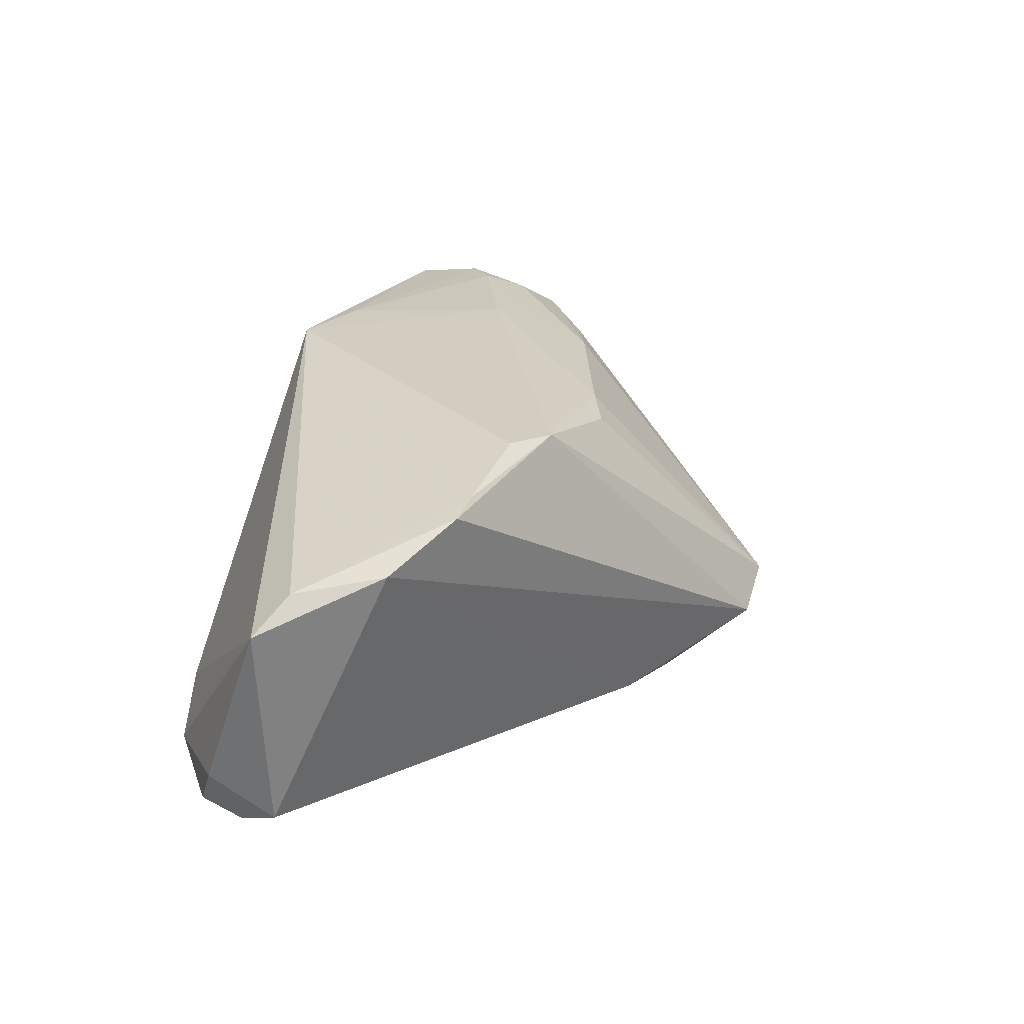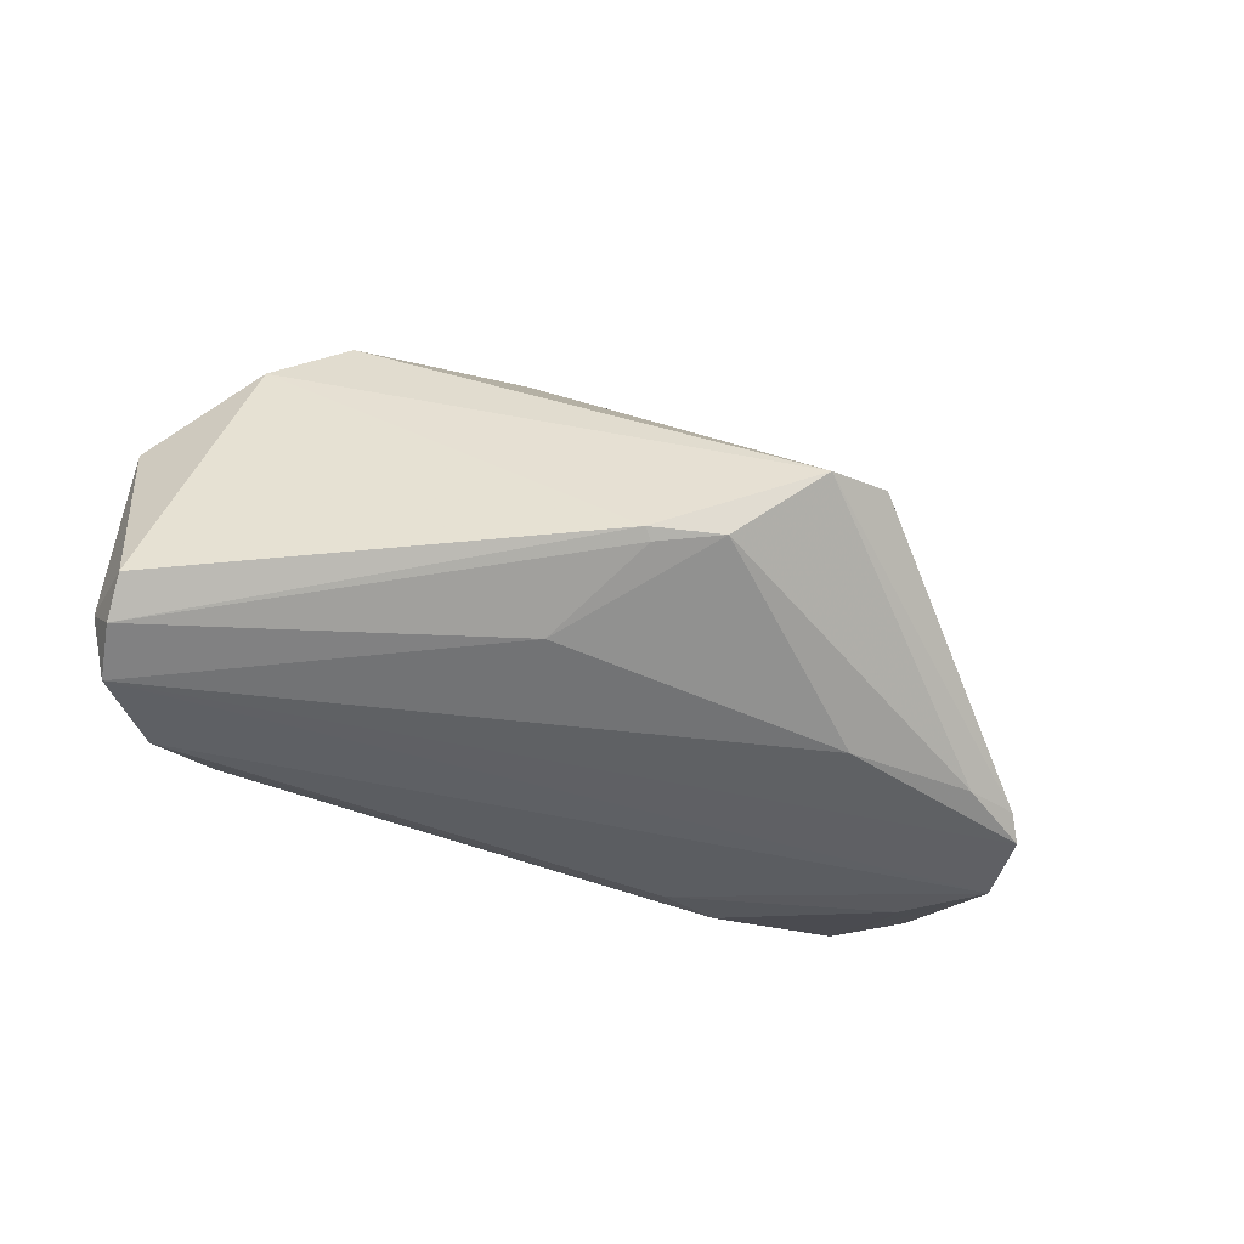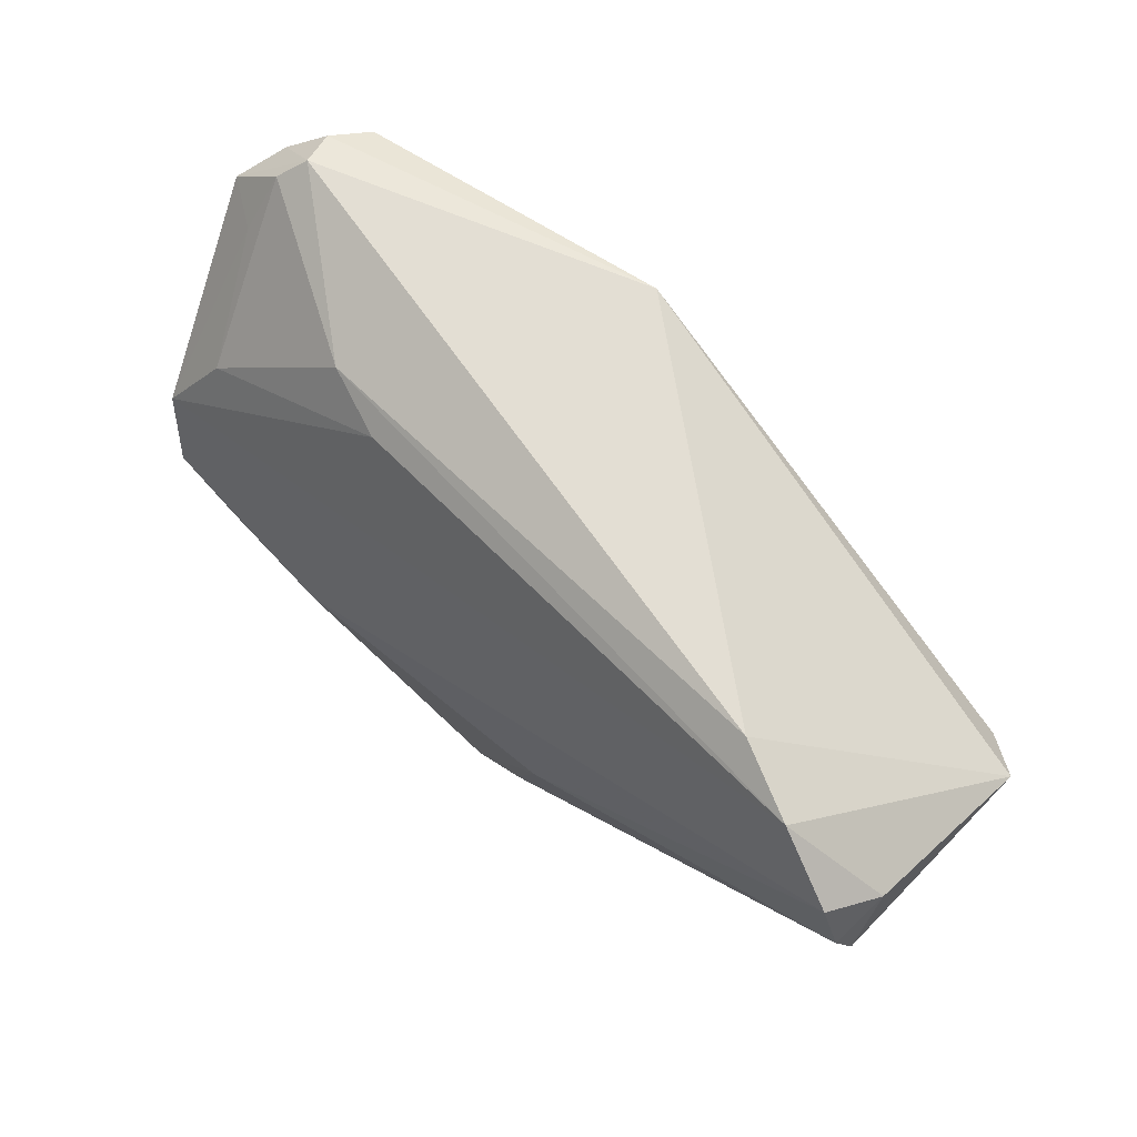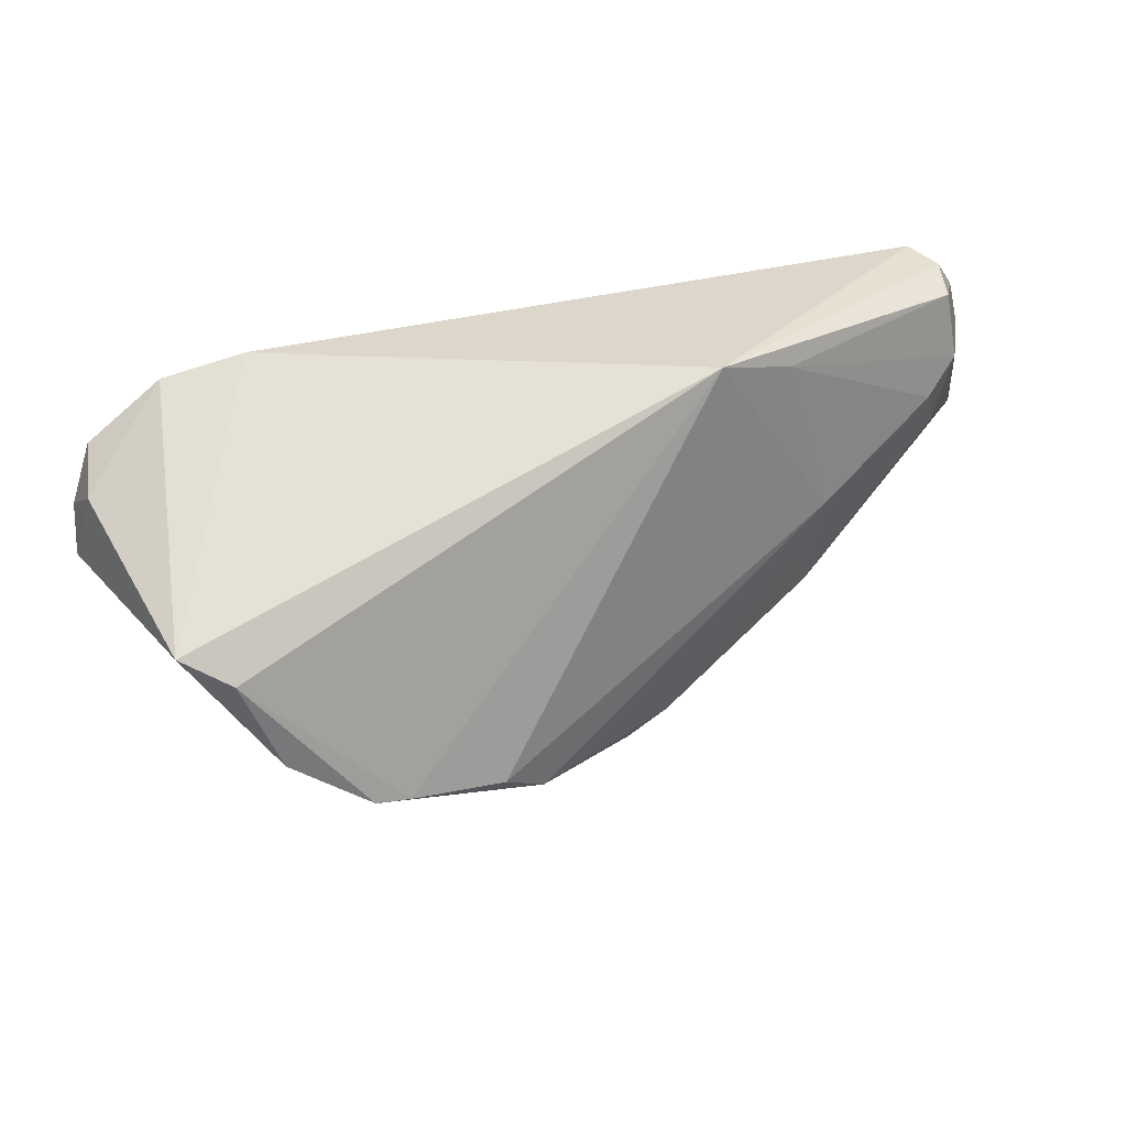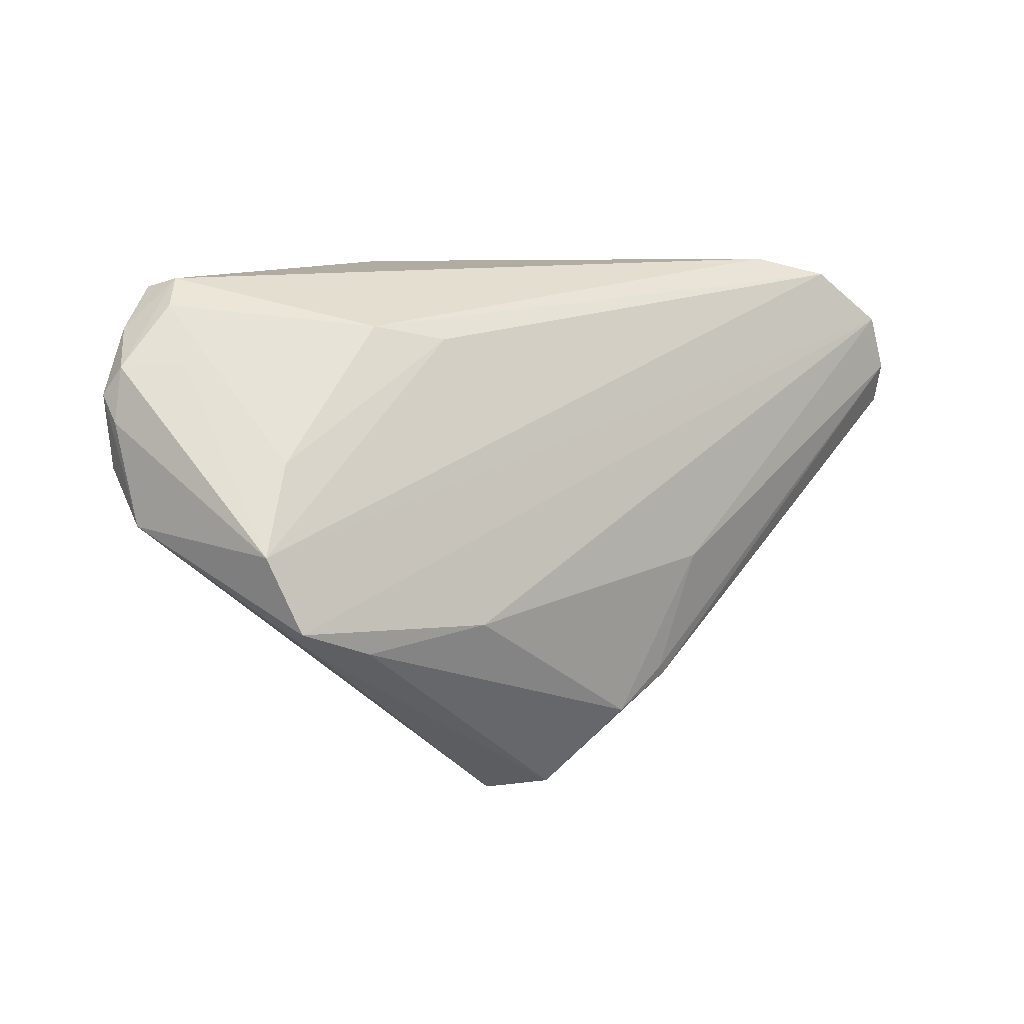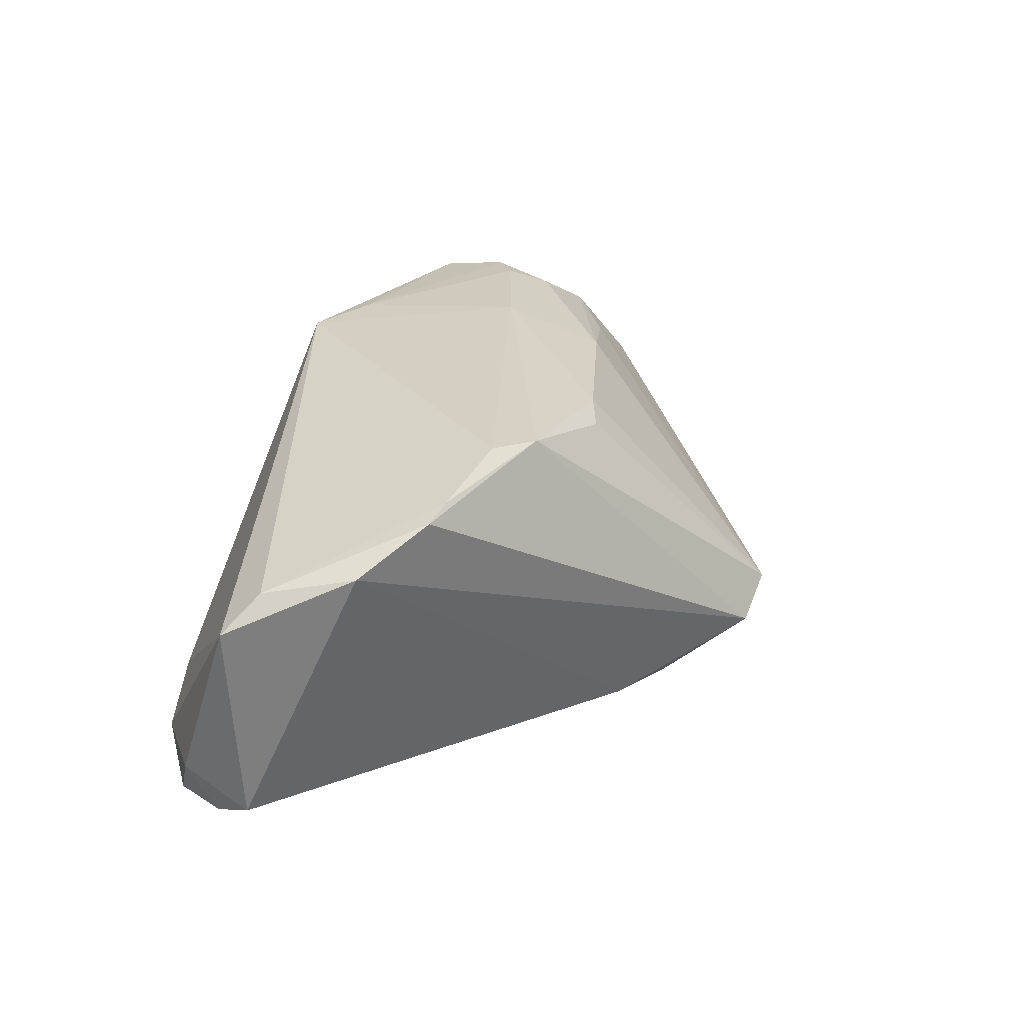
<metadata>
{"format":"obj","ext":"obj","renderer":"f3d","projection":"perspective","resolution":1024,"background":"white","views":[{"elev":24.6,"azim":-70.9,"up":"+Z"},{"elev":-61.6,"azim":-30.2,"up":"+Z"},{"elev":67.8,"azim":-141.9,"up":"+Y"},{"elev":30.0,"azim":-39.1,"up":"+Y"},{"elev":10.7,"azim":135.6,"up":"+Y"},{"elev":25.8,"azim":-66.2,"up":"+Z"}]}
</metadata>
<code>
v -0.05308 -0.008564 0.01379
v 0.0466 0.007524 0.02005
v 0.04829 0.01675 0.02168
v -0.001526 -0.03253 -0.0212
v 0.05972 0.005204 0.01077
v 0.04352 -0.003785 0.0143
v 0.04683 0.02556 0.02083
v -0.02221 -0.0201 0.02273
v 0.00448 0.02851 0.02349
v 0.05638 0.005146 0.01446
v 0.05549 0.02257 0.01364
v -0.04041 -0.01523 0.02045
v -0.05912 0.006203 -0.02144
v -0.0373 0.02876 -0.01525
v 0.06107 0.01148 0.007939
v 0.05237 -0.01279 -0.01785
v 0.04902 0.02876 0.0112
v -0.02863 -0.01642 0.02349
v 0.02573 -0.01539 -0.02189
v 0.04261 -0.01681 -0.01891
v 0.02561 -0.01009 0.01875
v -0.05505 0.01909 -0.02346
v 0.05208 0.02565 0.008366
v -0.05746 0.002933 0.01161
v 0.04971 -0.01587 -0.01688
v -0.005378 -0.02223 0.01897
v 0.06095 0.01477 0.01058
v 0.04874 0.007056 -0.01066
v 0.006475 -0.04264 -0.01426
v -0.05772 0.01173 -0.02363
v -0.04644 0.02625 -0.02004
v 0.02347 0.003847 0.02349
v -0.059 0.01566 -0.01692
v -0.04453 -0.01476 0.01909
v -0.0135 -0.01167 -0.02377
v 0.02162 0.02048 -0.01012
v 0.05001 0.0275 0.01597
v 0.03038 0.02251 -0.006264
v 0.05514 -0.003296 -0.01464
v -0.01024 -0.02876 -0.0212
v 0.0429 0.01255 0.02242
v 0.05345 0.01862 0.003183
v -0.06226 0.006353 0.007138
v 0.06032 -0.001453 0.004905
v 0.01582 0.02523 0.02335
v 0.05979 0.01838 0.008143
v 0.01465 -0.04252 -0.01069
v -0.008837 -0.02759 -0.02172
v 3.827e-05 -0.01955 0.02024
f 29 8 34
f 33 13 43
f 47 8 29
f 43 13 1
f 29 34 1
f 43 1 24
f 24 1 34
f 39 16 22
f 31 14 38
f 31 39 22
f 22 33 31
f 43 14 31
f 31 33 43
f 22 16 19
f 40 4 29
f 29 1 40
f 40 1 13
f 49 47 21
f 25 47 29
f 47 25 44
f 44 25 16
f 16 39 44
f 36 31 38
f 39 31 36
f 38 14 17
f 22 19 35
f 35 19 4
f 20 19 16
f 4 19 20
f 29 4 20
f 20 25 29
f 16 25 20
f 8 47 26
f 26 49 8
f 47 49 26
f 32 49 21
f 8 49 32
f 21 47 6
f 47 44 6
f 27 3 10
f 10 6 44
f 21 6 10
f 27 44 15
f 15 44 39
f 15 46 27
f 39 46 15
f 42 46 39
f 28 36 38
f 39 36 28
f 28 42 39
f 4 40 48
f 48 35 4
f 22 35 30
f 30 33 22
f 13 33 30
f 35 48 30
f 30 40 13
f 30 48 40
f 21 10 2
f 2 10 3
f 5 44 27
f 27 10 5
f 5 10 44
f 23 17 46
f 46 42 23
f 38 17 23
f 23 28 38
f 42 28 23
f 11 3 27
f 11 7 3
f 27 46 11
f 46 17 11
f 41 2 3
f 41 32 21
f 21 2 41
f 37 11 17
f 7 11 37
f 7 37 9
f 9 37 17
f 9 17 14
f 43 24 9
f 9 14 43
f 32 41 45
f 45 9 32
f 45 41 3
f 3 7 45
f 7 9 45
f 8 32 18
f 32 9 18
f 12 18 9
f 12 24 34
f 12 9 24
f 12 34 8
f 8 18 12

</code>
